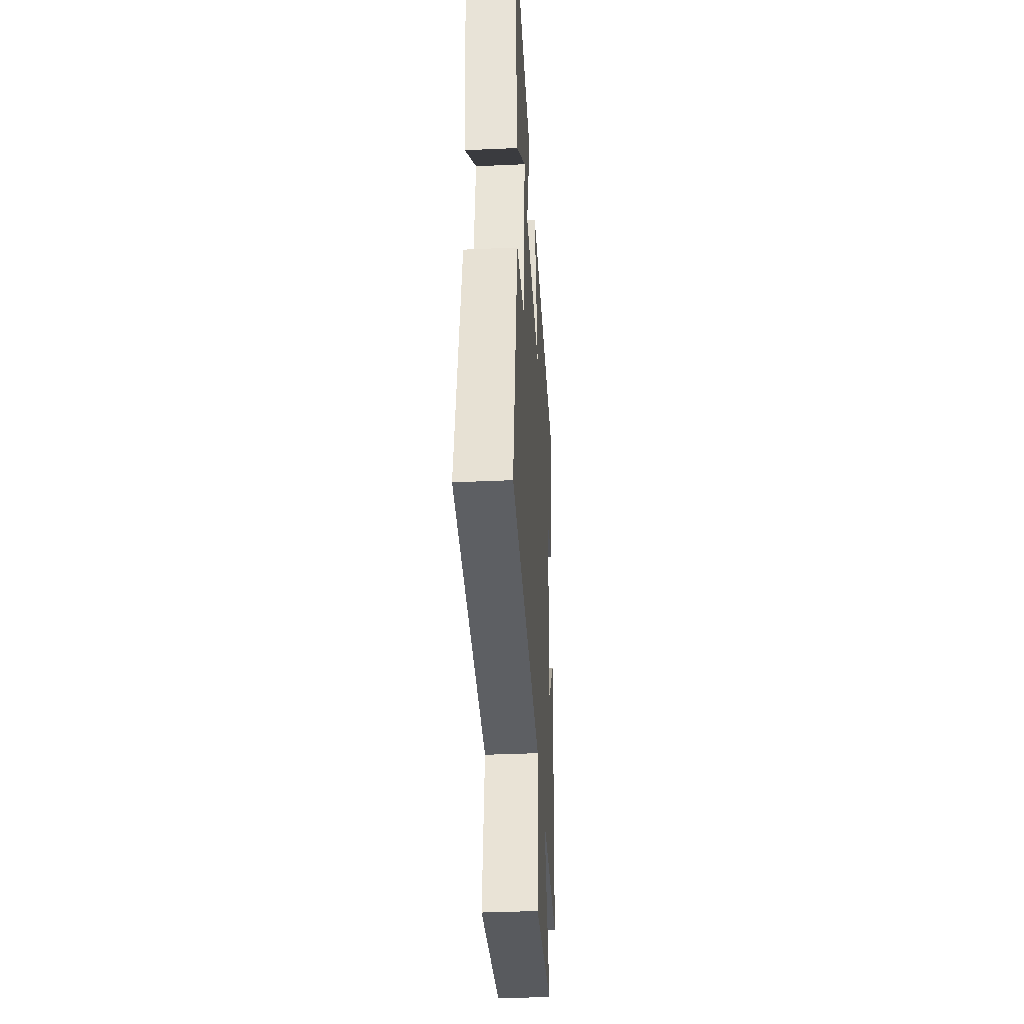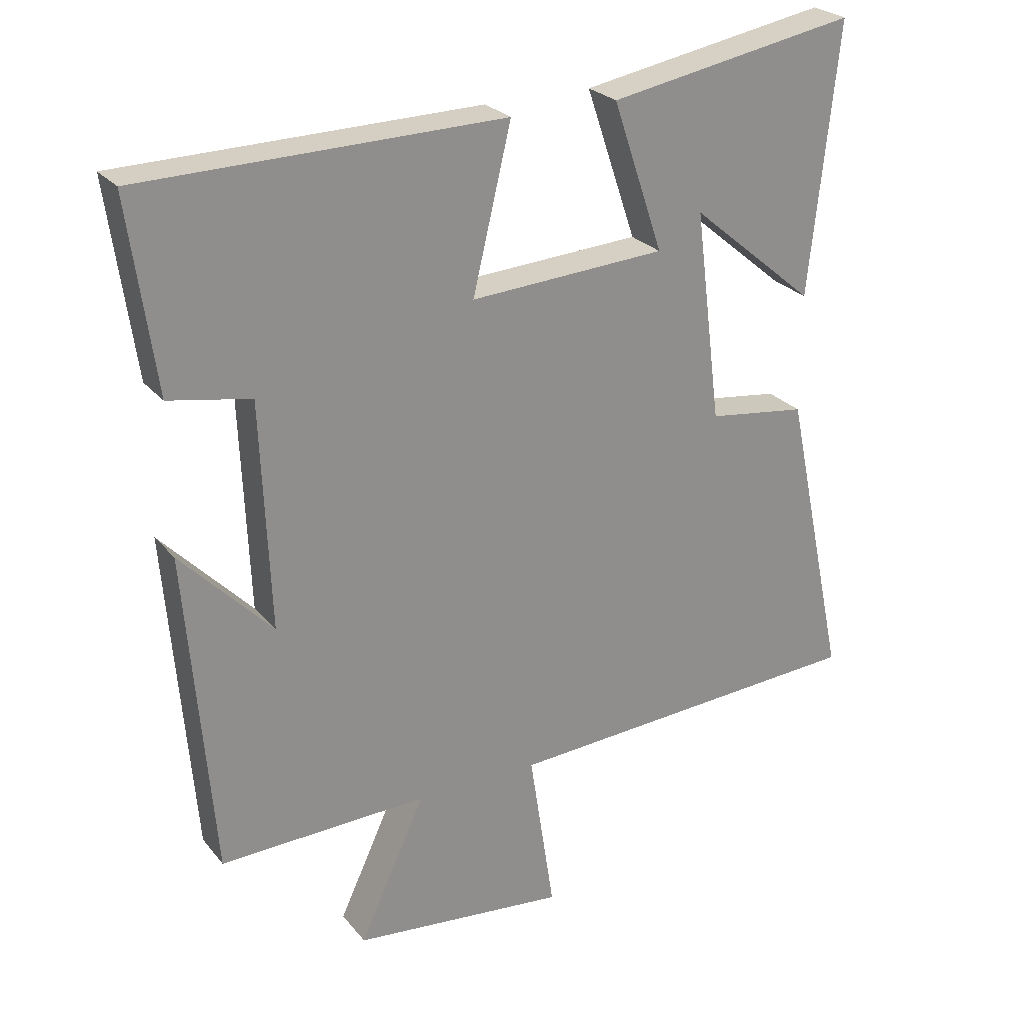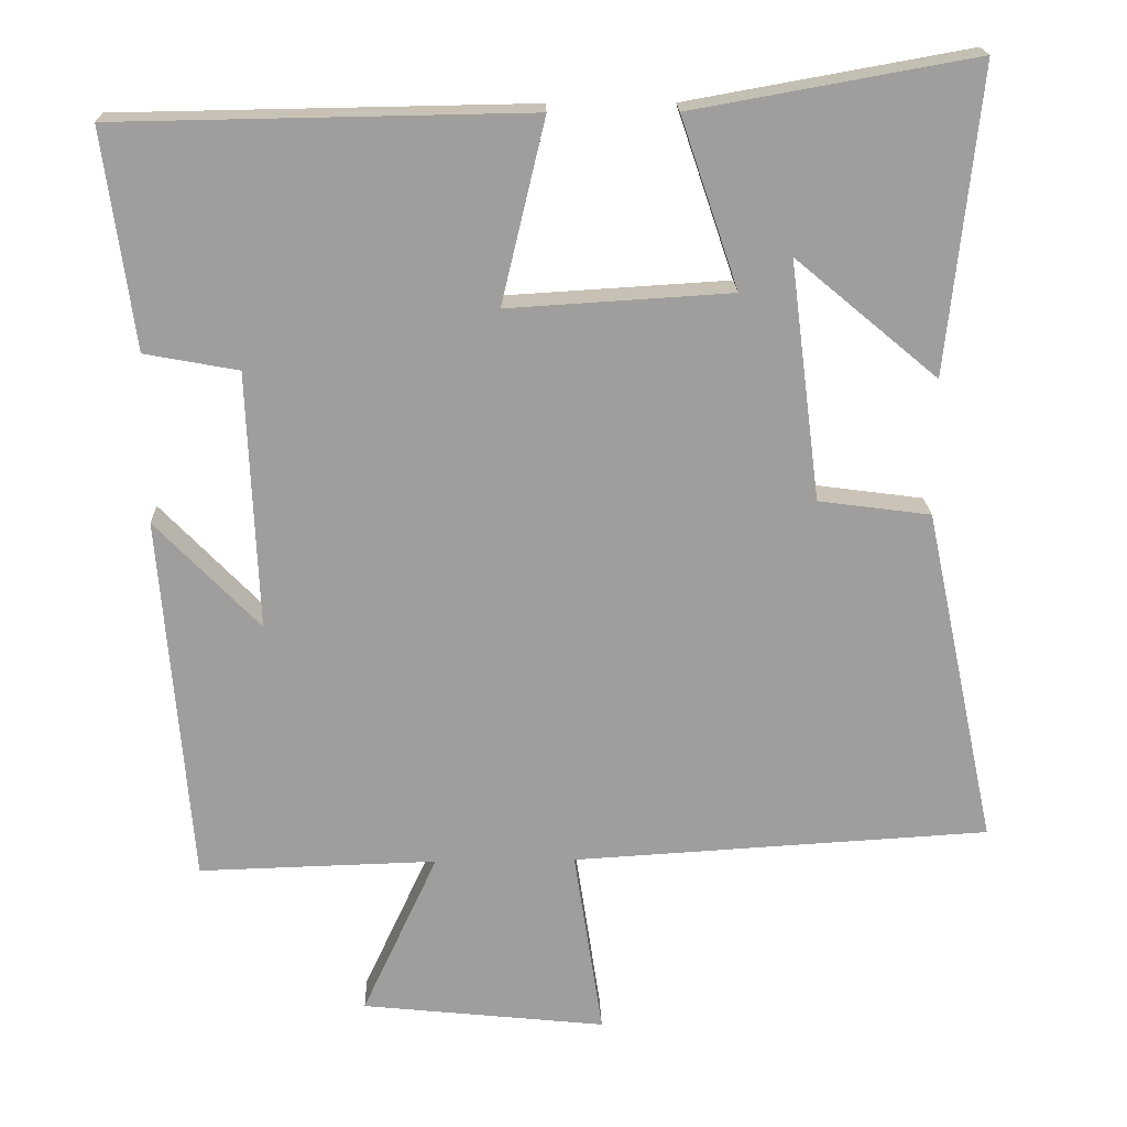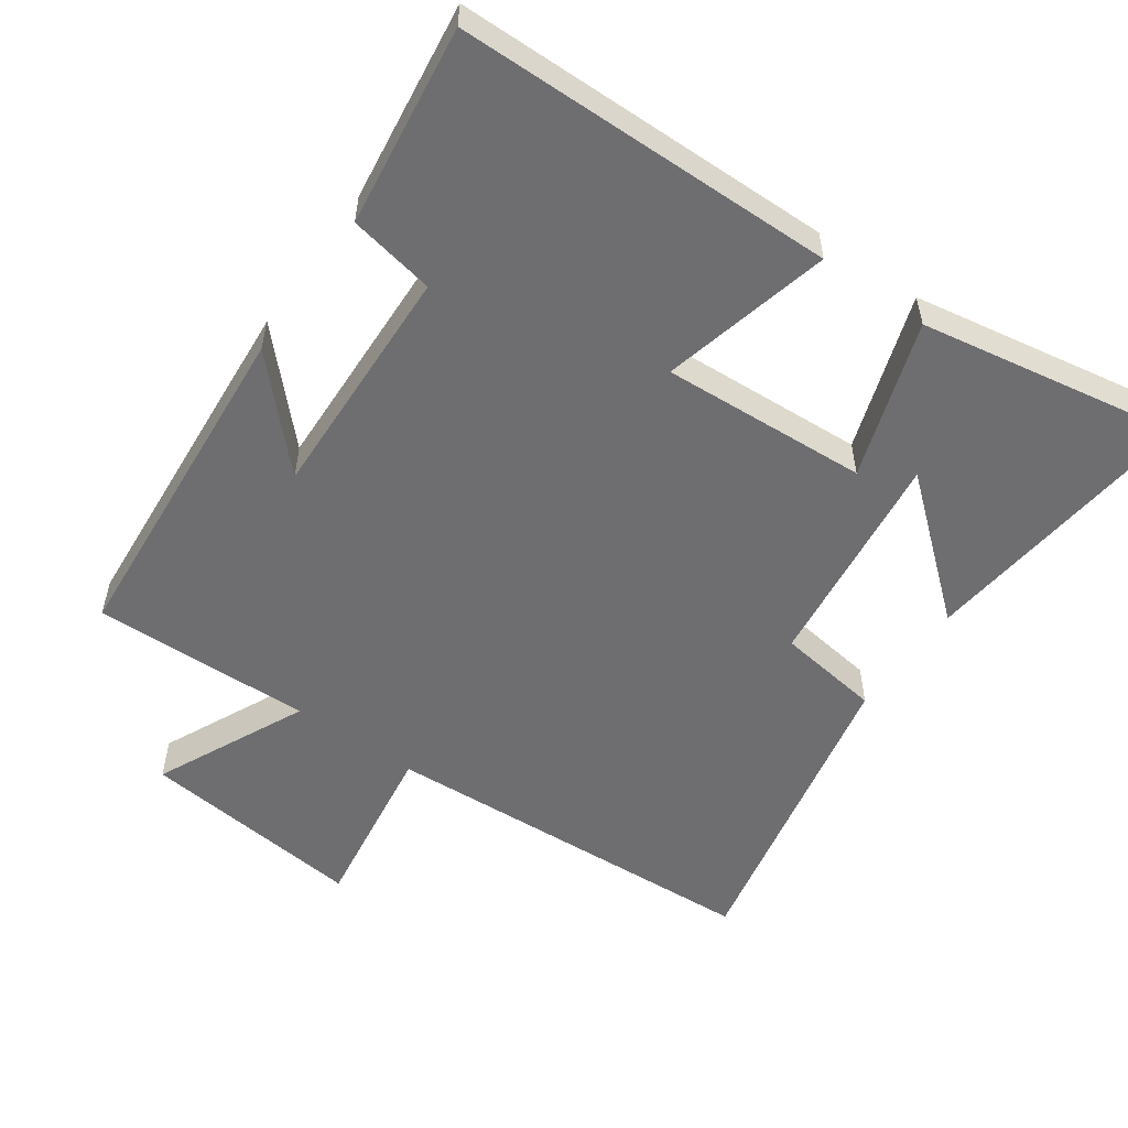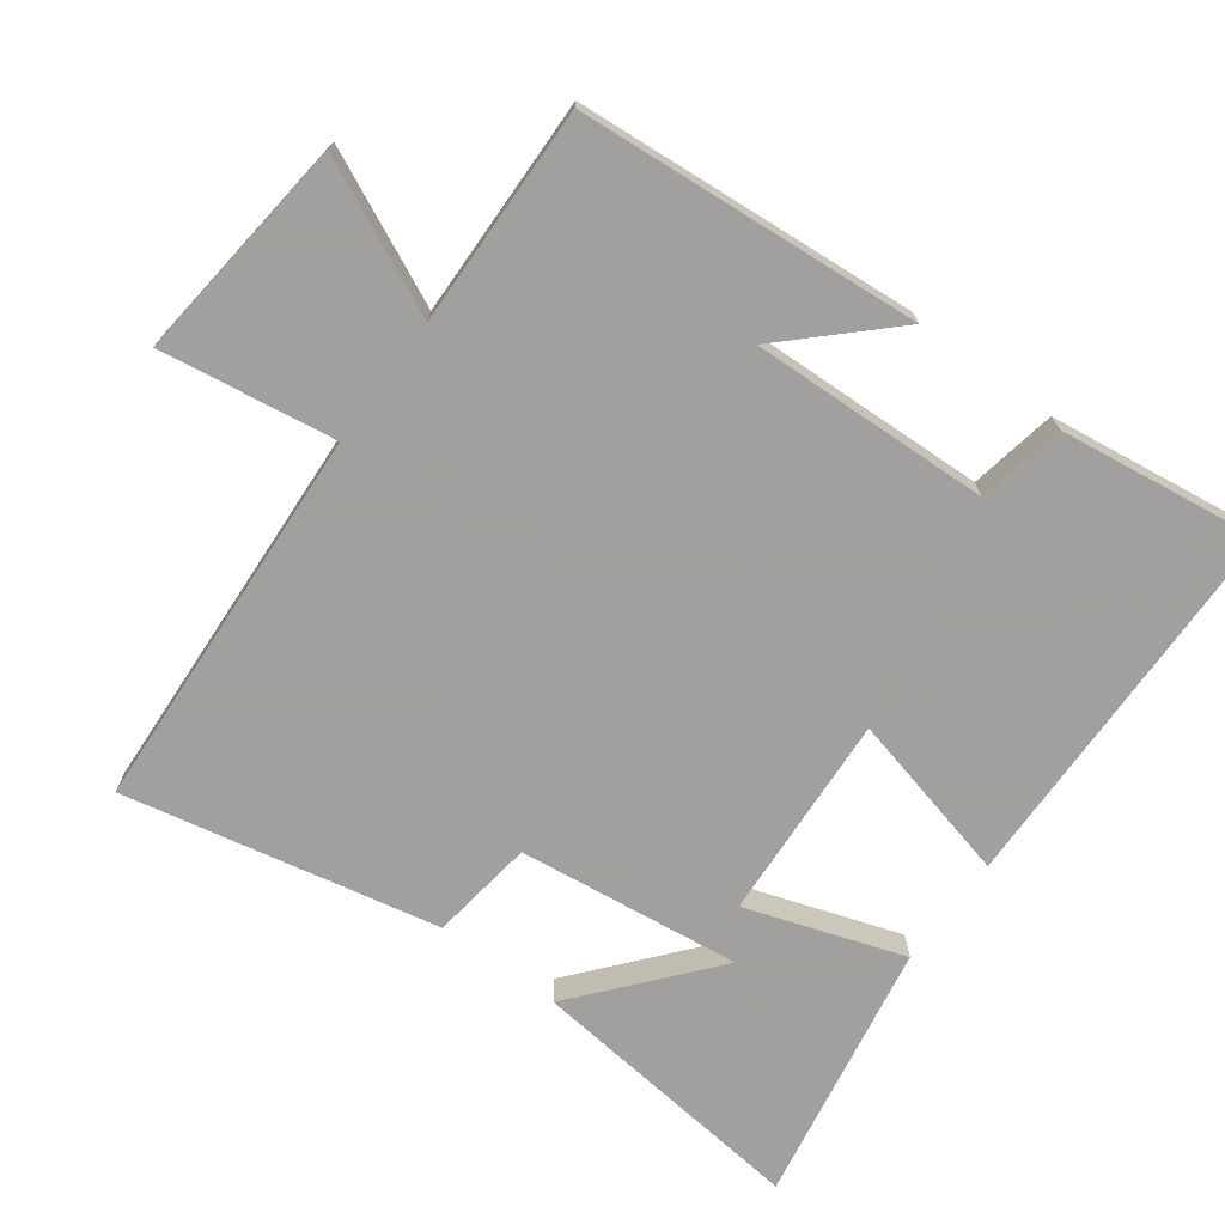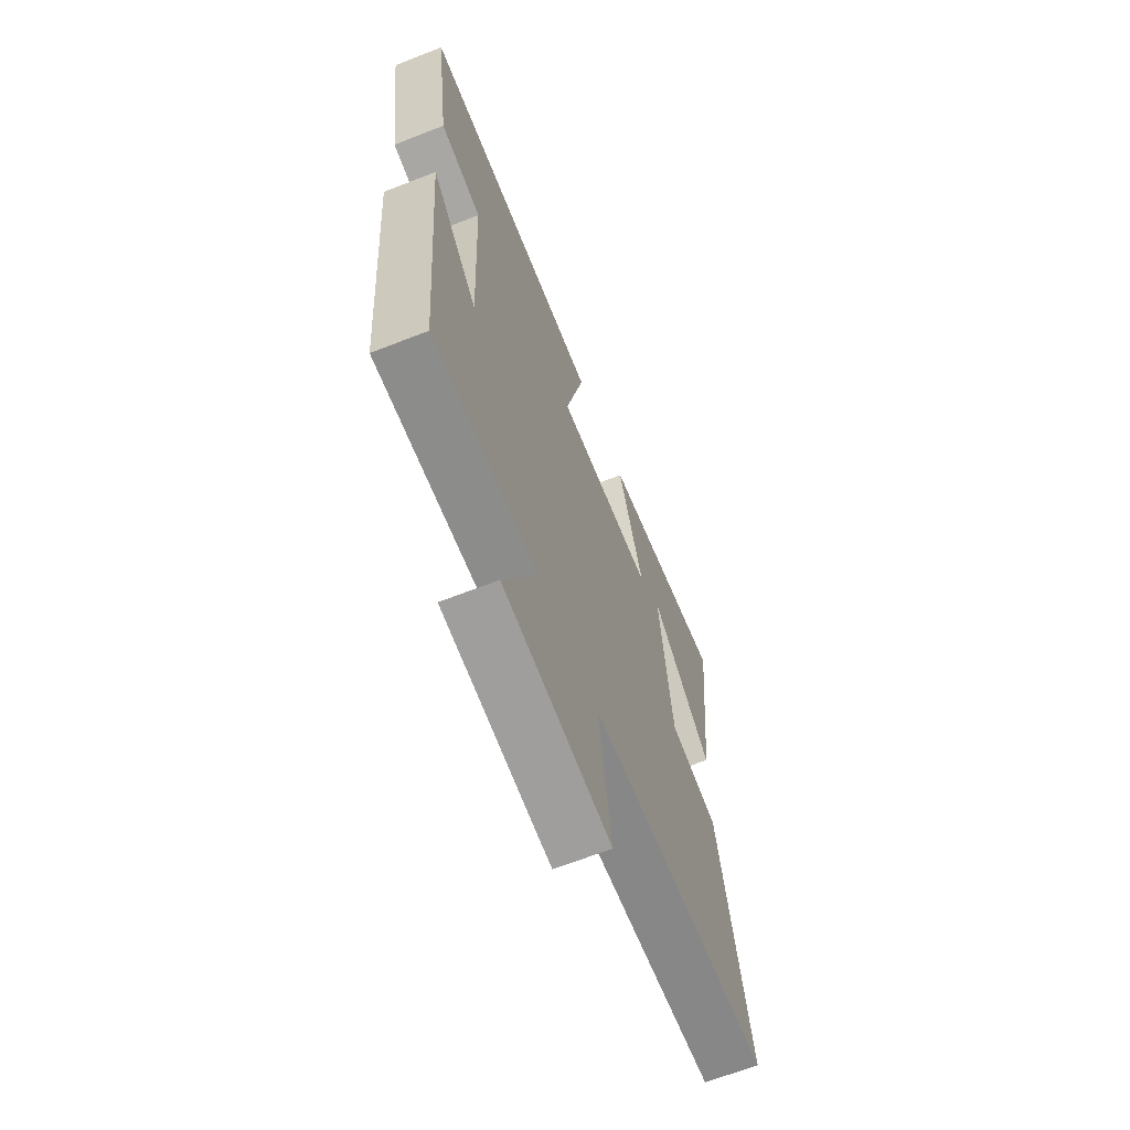
<metadata>
{"format":"obj","ext":"obj","renderer":"f3d","projection":"perspective","resolution":1024,"background":"white","views":[{"elev":-36.5,"azim":93.4,"up":"+Z"},{"elev":25.4,"azim":-29.7,"up":"+Z"},{"elev":19.2,"azim":-1.7,"up":"+Z"},{"elev":-54.4,"azim":-35.4,"up":"+Y"},{"elev":-71.9,"azim":-126.6,"up":"+Y"},{"elev":-65.6,"azim":-68.5,"up":"+Z"}]}
</metadata>
<code>
v -0.54 0.07 0.491
v 0.006 0.07 0.5
v -0.052 0.07 0.257
v 0.244 0.07 0.275
v 0.168 0.07 0.5
v 0.543 0.07 0.567
v 0.5 0.07 0.162
v 0.311 0.07 0.32
v 0.351 0.07 0.002
v 0.5 0.07 -0.018
v 0.595 0.07 -0.467
v 0.041 0.07 -0.5
v 0.079 0.07 -0.75
v -0.245 0.07 -0.716
v -0.145 0.07 -0.5
v -0.46 0.07 -0.509
v -0.5 0.07 -0.019
v -0.362 0.07 -0.162
v -0.376 0.07 0.18
v -0.5 0.07 0.203
v -0.54 0 0.491
v 0.006 0 0.5
v -0.052 0 0.257
v 0.244 0 0.275
v 0.168 0 0.5
v 0.543 0 0.567
v 0.5 0 0.162
v 0.311 0 0.32
v 0.351 0 0.002
v 0.5 0 -0.018
v 0.595 0 -0.467
v 0.041 0 -0.5
v 0.079 0 -0.75
v -0.245 0 -0.716
v -0.145 0 -0.5
v -0.46 0 -0.509
v -0.5 0 -0.019
v -0.362 0 -0.162
v -0.376 0 0.18
v -0.5 0 0.203
f 1 2 3
f 20 1 3
f 19 20 3
f 18 19 3 4
f 15 16 17 18
f 15 18 4
f 12 13 14 15
f 11 12 15
f 10 11 15
f 9 10 15
f 8 9 15 4
f 5 6 7 8
f 4 5 8
f 23 22 21
f 23 21 40
f 23 40 39
f 24 23 39 38
f 38 37 36 35
f 24 38 35
f 35 34 33 32
f 35 32 31
f 35 31 30
f 35 30 29
f 24 35 29 28
f 28 27 26 25
f 28 25 24
f 1 21 22 2
f 2 22 23 3
f 3 23 24 4
f 4 24 25 5
f 5 25 26 6
f 6 26 27 7
f 7 27 28 8
f 8 28 29 9
f 9 29 30 10
f 10 30 31 11
f 11 31 32 12
f 12 32 33 13
f 13 33 34 14
f 14 34 35 15
f 15 35 36 16
f 16 36 37 17
f 17 37 38 18
f 18 38 39 19
f 19 39 40 20
f 20 40 21 1

</code>
